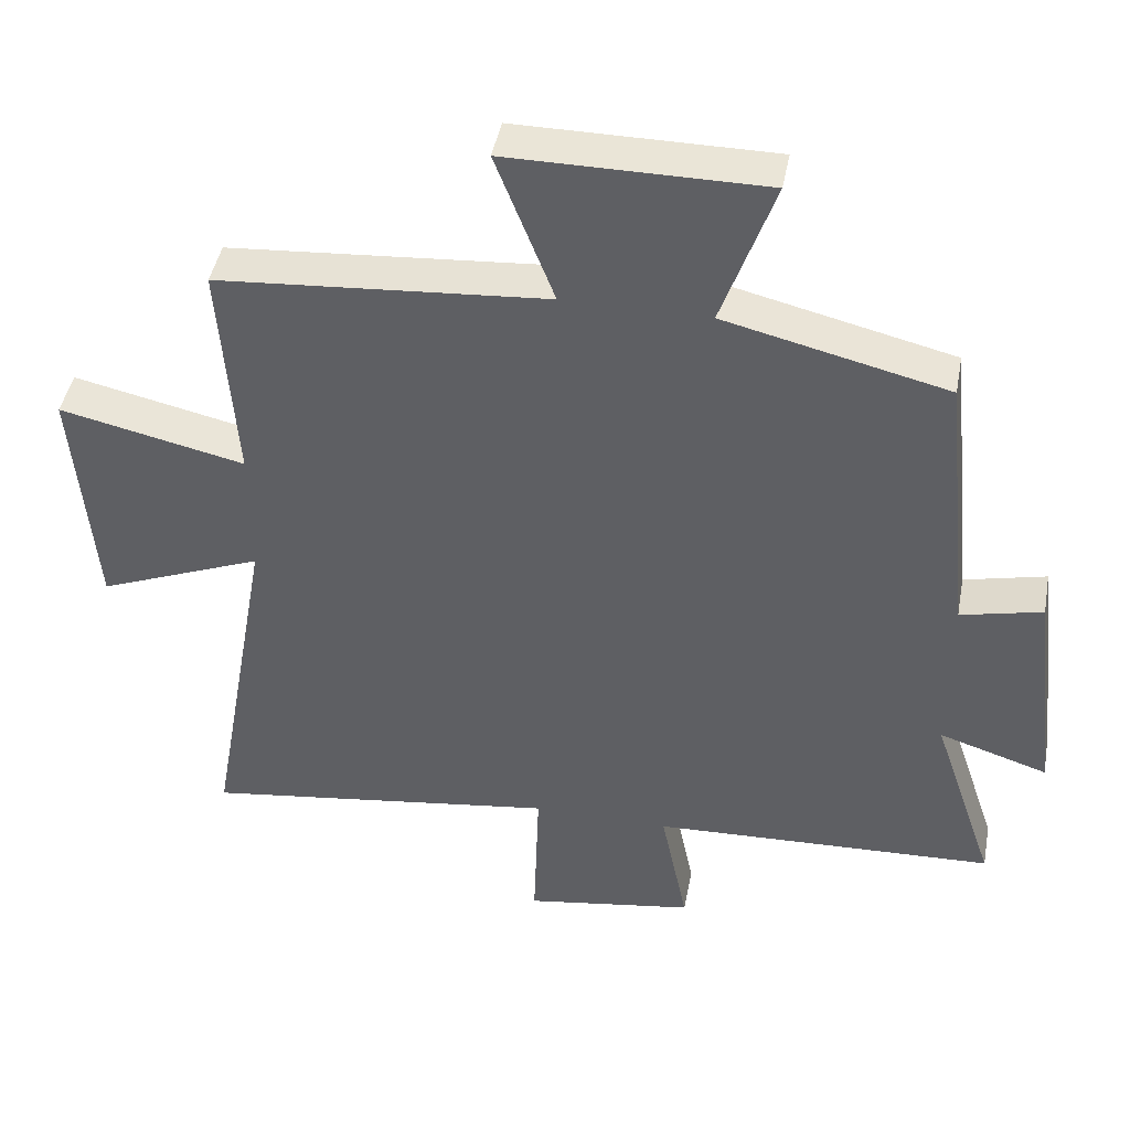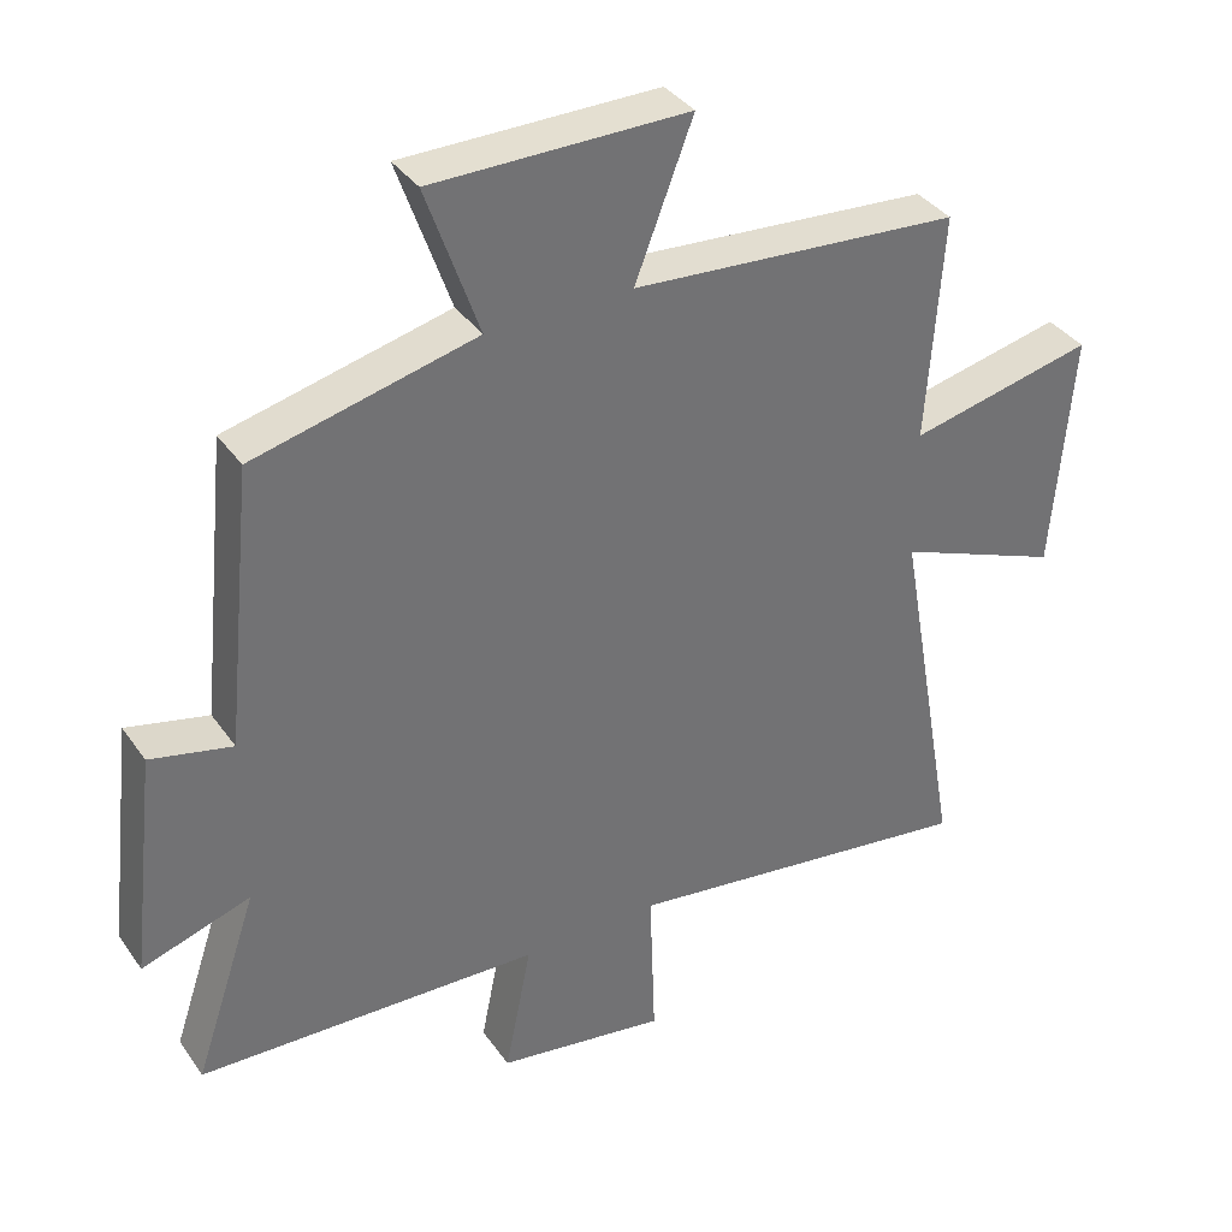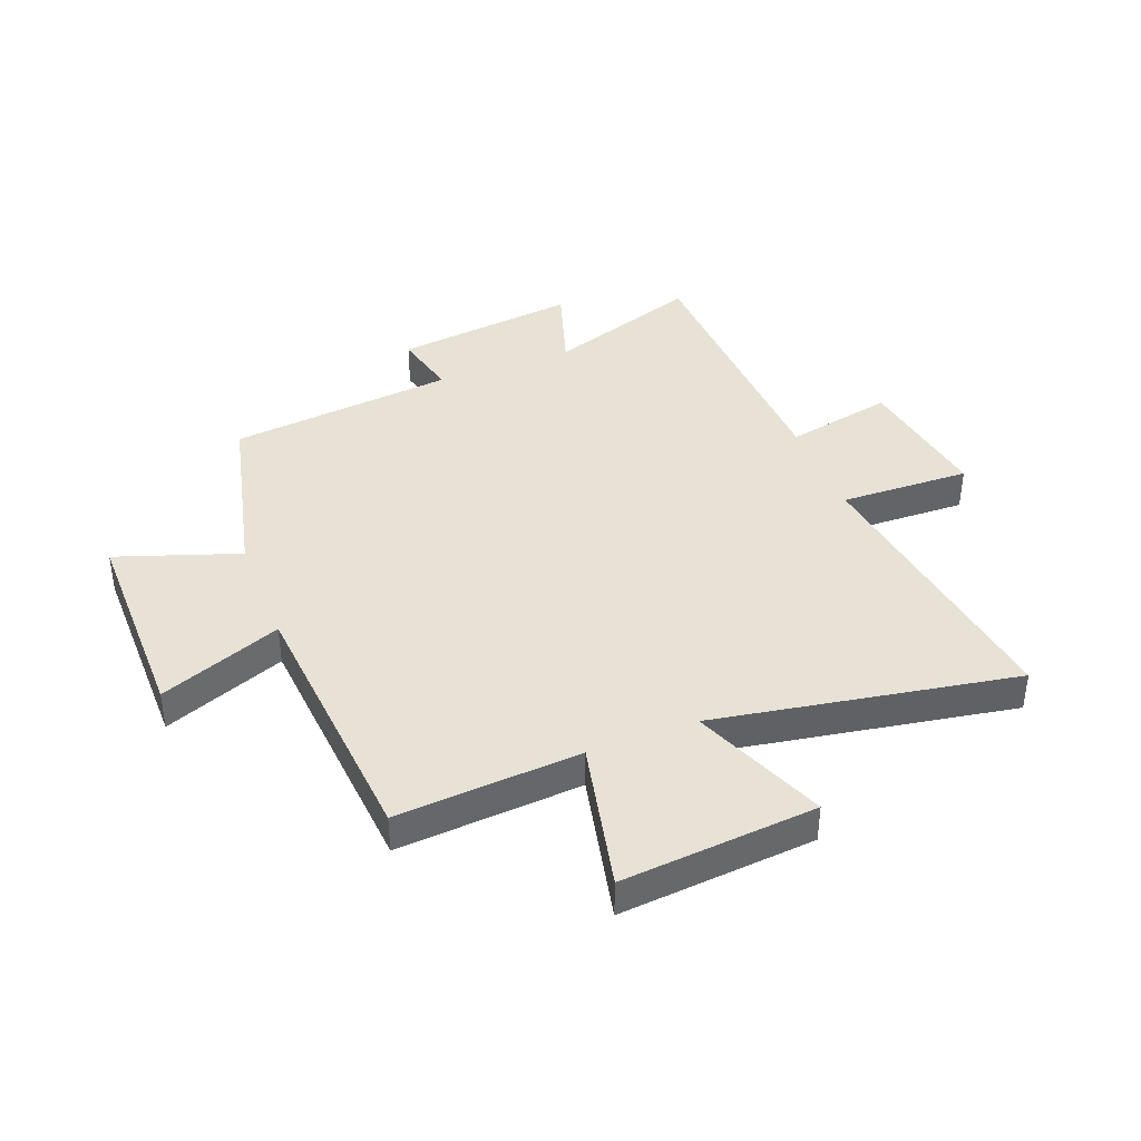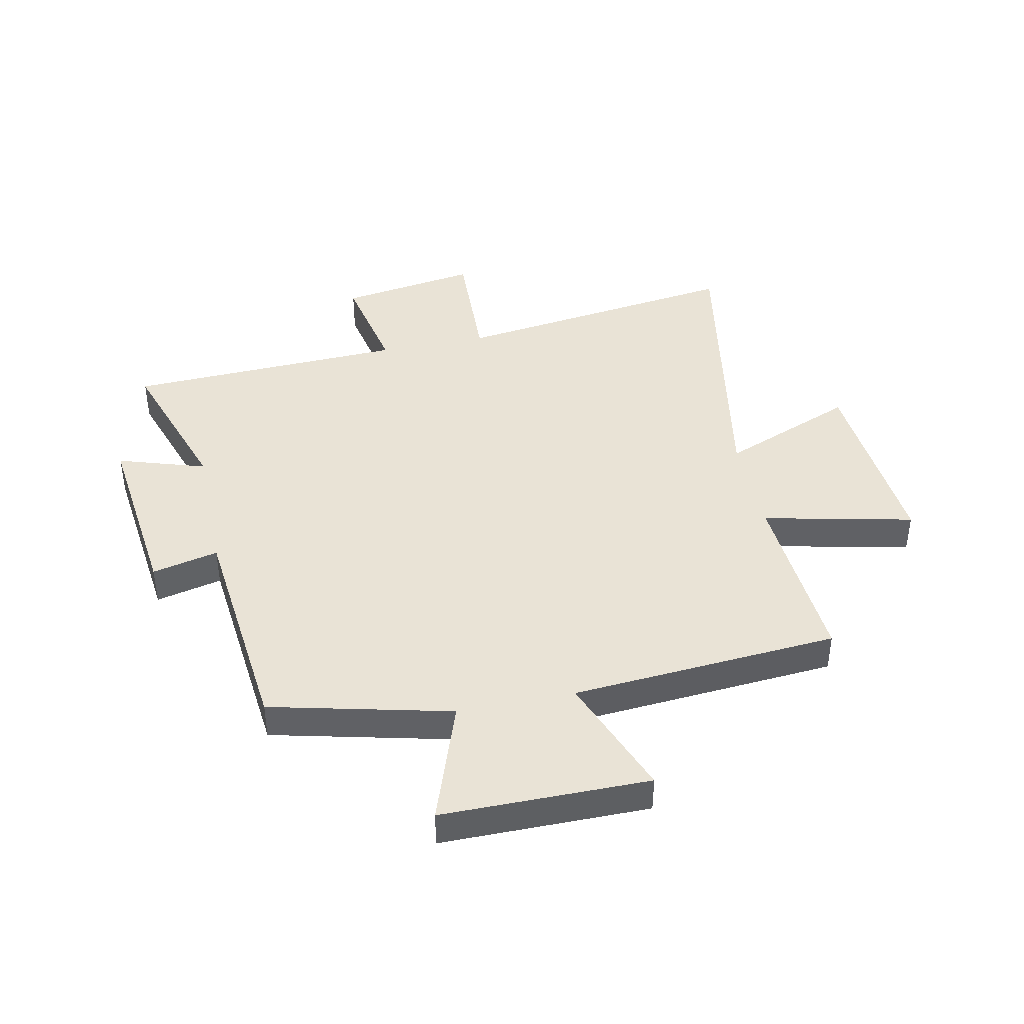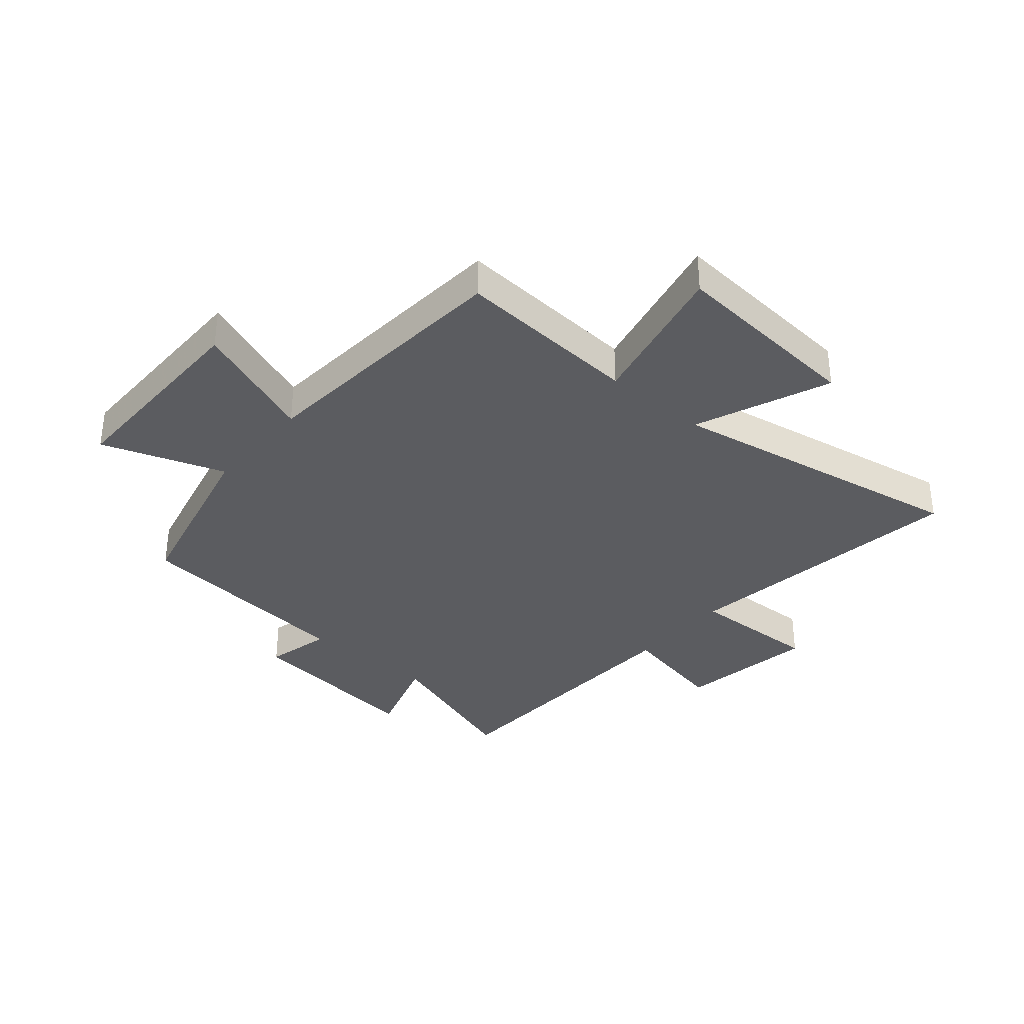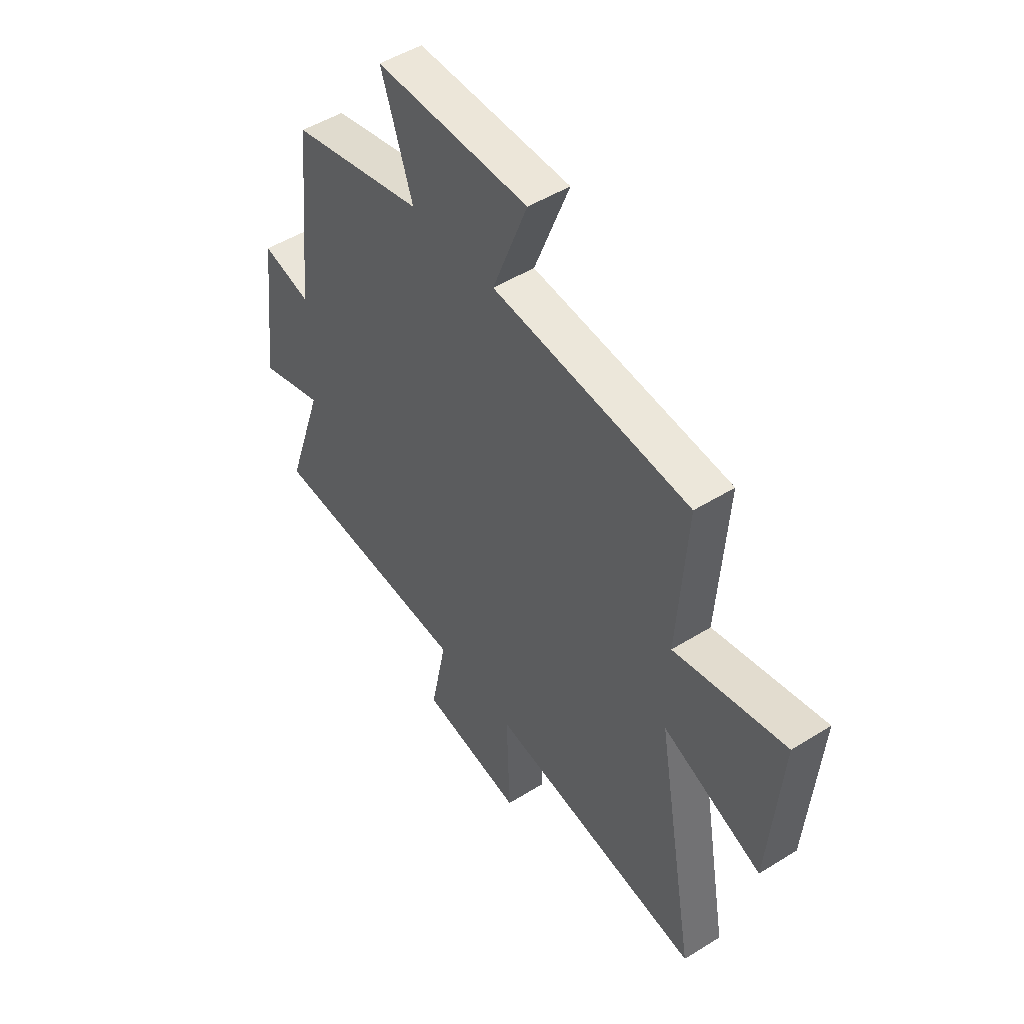
<metadata>
{"format":"obj","ext":"obj","renderer":"f3d","projection":"perspective","resolution":1024,"background":"white","views":[{"elev":44.3,"azim":-169.4,"up":"+Z"},{"elev":36.7,"azim":-30.7,"up":"+Z"},{"elev":40.1,"azim":68.7,"up":"+Y"},{"elev":42.0,"azim":-11.7,"up":"+Y"},{"elev":-35.0,"azim":49.6,"up":"+Y"},{"elev":49.1,"azim":55.3,"up":"+Z"}]}
</metadata>
<code>
v -0.459 0.07 0.425
v -0.146 0.07 0.5
v -0.22 0.07 0.713
v 0.14 0.07 0.713
v 0.058 0.07 0.5
v 0.522 0.07 0.464
v 0.5 0.07 0.143
v 0.761 0.07 0.201
v 0.733 0.07 -0.139
v 0.5 0.07 -0.045
v 0.593 0.07 -0.57
v 0.089 0.07 -0.5
v 0.097 0.07 -0.726
v -0.143 0.07 -0.688
v -0.105 0.07 -0.5
v -0.59 0.07 -0.48
v -0.5 0.07 -0.213
v -0.653 0.07 -0.262
v -0.615 0.07 0.058
v -0.5 0.07 0.031
v -0.459 0 0.425
v -0.146 0 0.5
v -0.22 0 0.713
v 0.14 0 0.713
v 0.058 0 0.5
v 0.522 0 0.464
v 0.5 0 0.143
v 0.761 0 0.201
v 0.733 0 -0.139
v 0.5 0 -0.045
v 0.593 0 -0.57
v 0.089 0 -0.5
v 0.097 0 -0.726
v -0.143 0 -0.688
v -0.105 0 -0.5
v -0.59 0 -0.48
v -0.5 0 -0.213
v -0.653 0 -0.262
v -0.615 0 0.058
v -0.5 0 0.031
f 17 18 19 20
f 17 20 1 2
f 15 16 17 2
f 12 13 14 15
f 12 15 2
f 10 11 12 2
f 7 8 9 10
f 7 10 2 3
f 5 6 7
f 5 7 3
f 3 4 5
f 40 39 38 37
f 22 21 40 37
f 22 37 36 35
f 35 34 33 32
f 22 35 32
f 22 32 31 30
f 30 29 28 27
f 23 22 30 27
f 27 26 25
f 23 27 25
f 25 24 23
f 1 21 22 2
f 2 22 23 3
f 3 23 24 4
f 4 24 25 5
f 5 25 26 6
f 6 26 27 7
f 7 27 28 8
f 8 28 29 9
f 9 29 30 10
f 10 30 31 11
f 11 31 32 12
f 12 32 33 13
f 13 33 34 14
f 14 34 35 15
f 15 35 36 16
f 16 36 37 17
f 17 37 38 18
f 18 38 39 19
f 19 39 40 20
f 20 40 21 1

</code>
